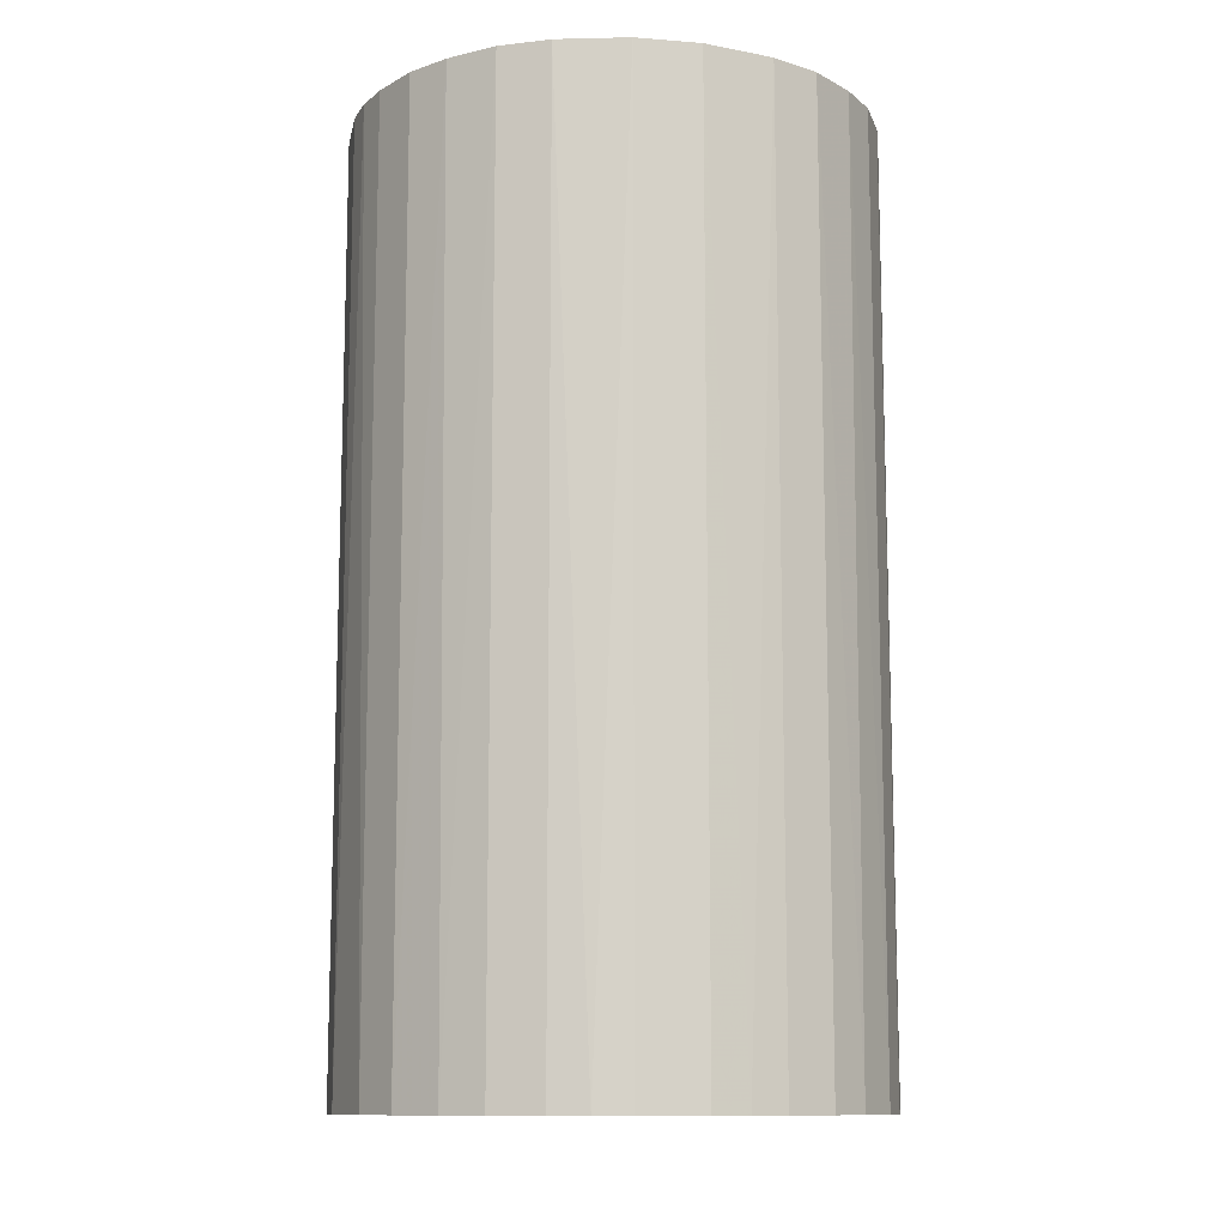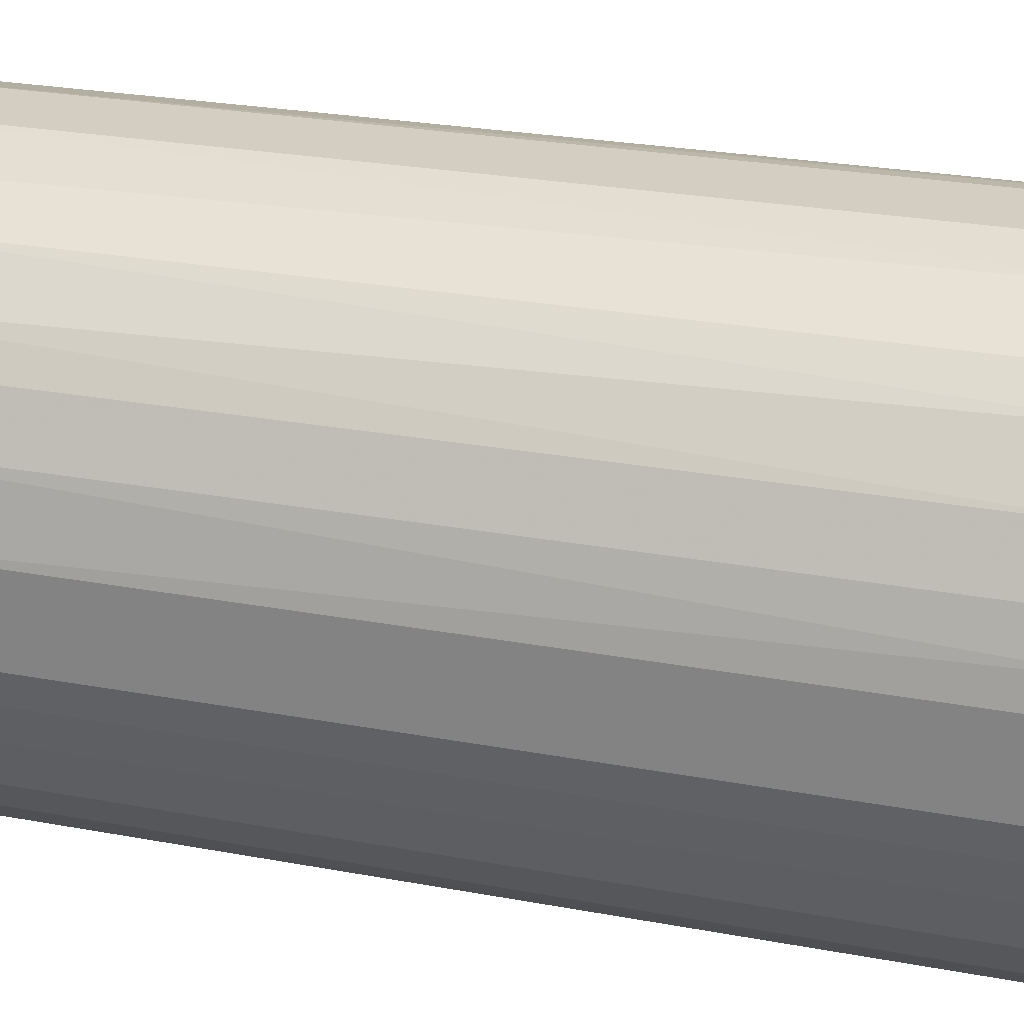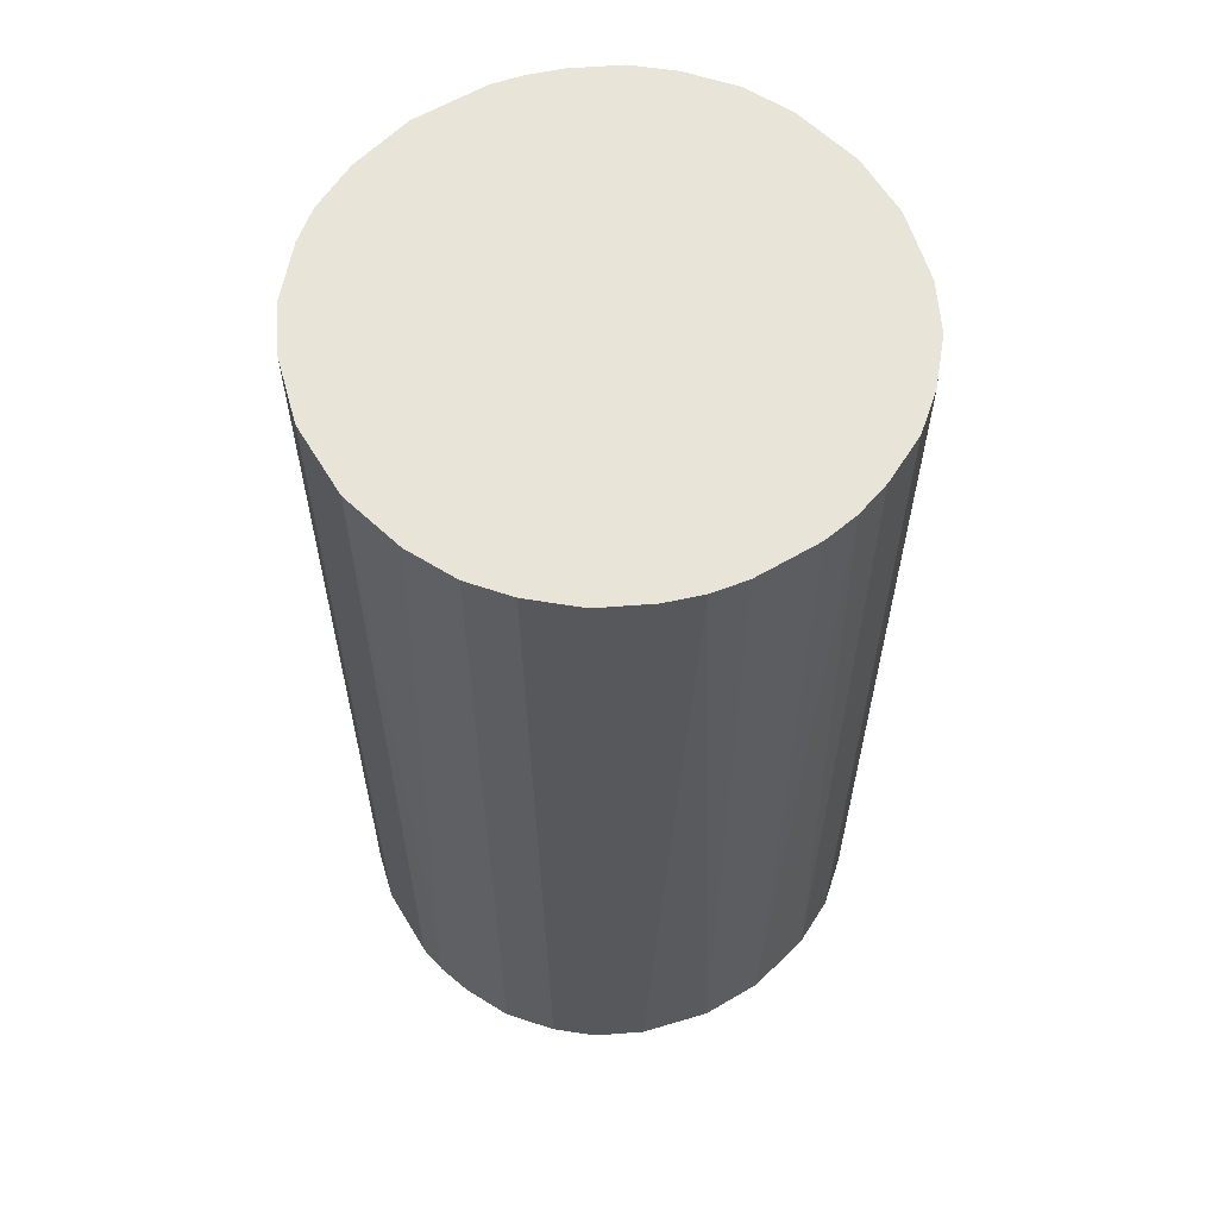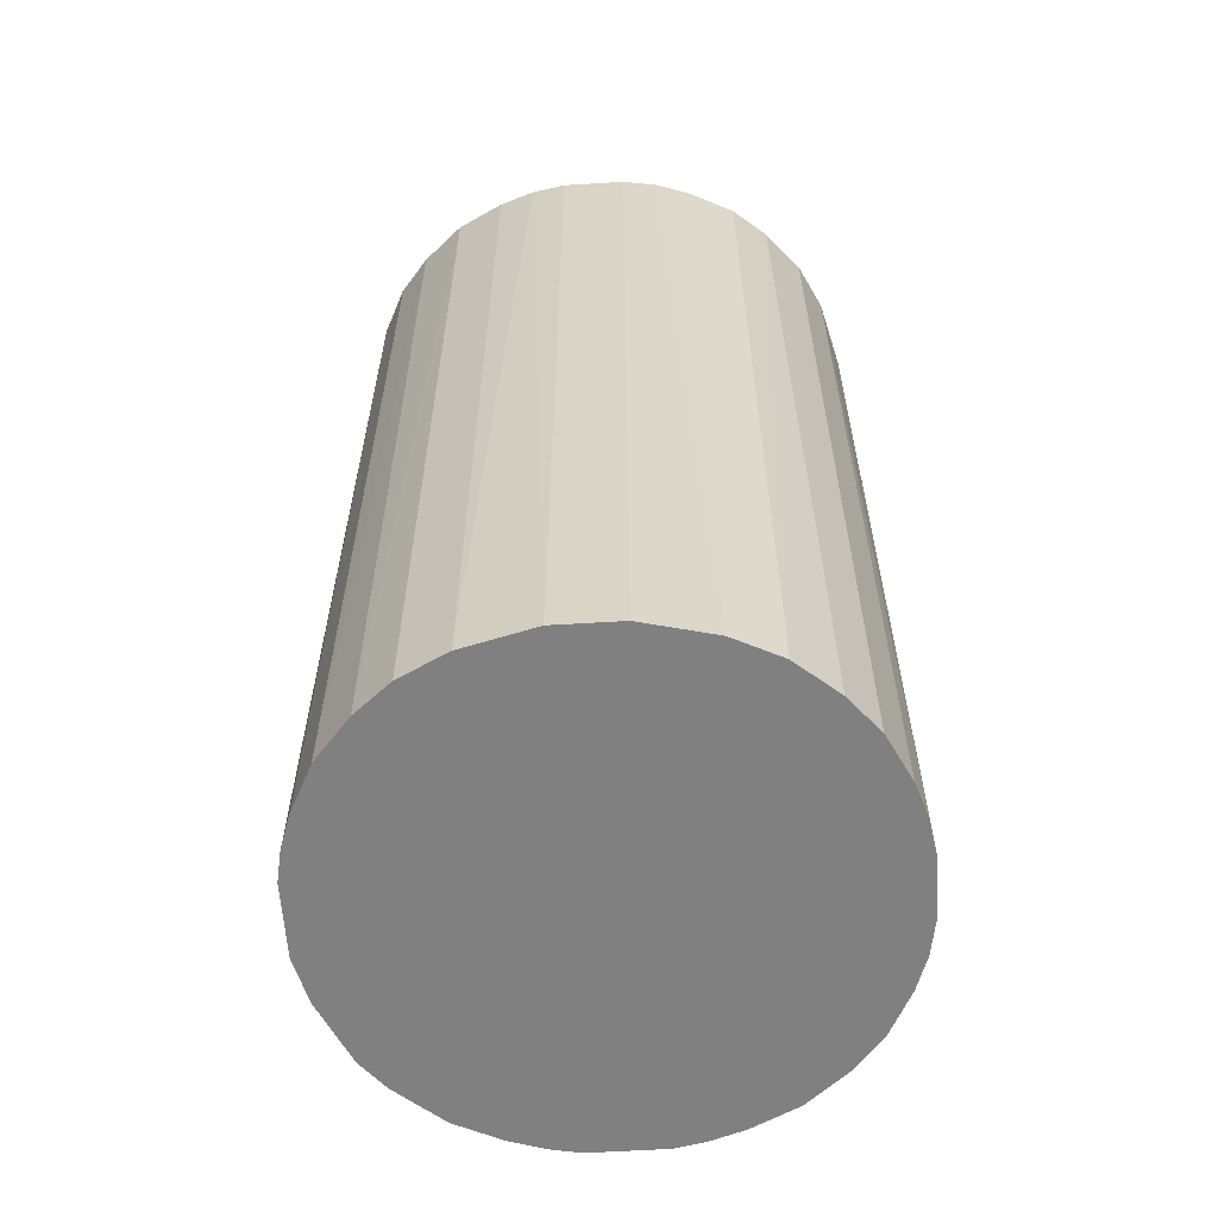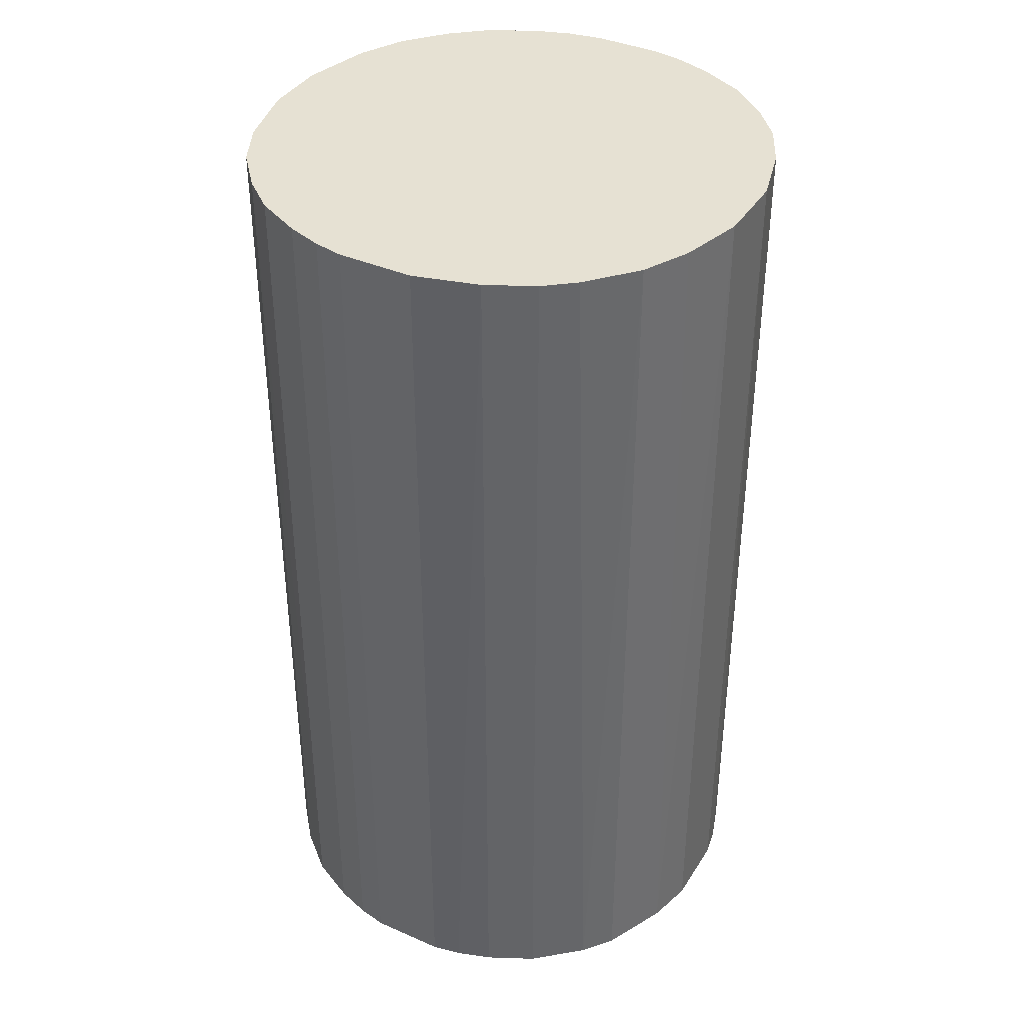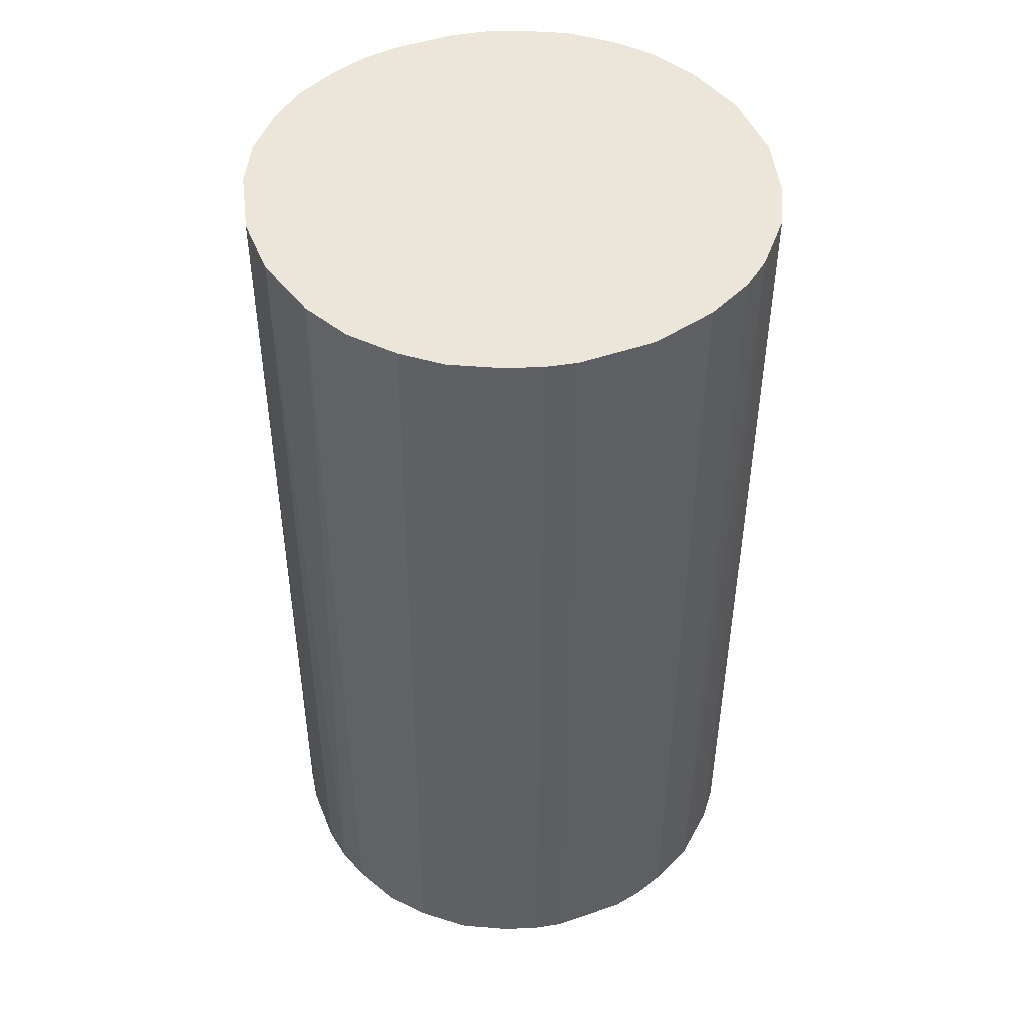
<metadata>
{"format":"obj","ext":"obj","renderer":"f3d","projection":"perspective","resolution":1024,"background":"white","views":[{"elev":-11.5,"azim":-10.9,"up":"+Z"},{"elev":24.9,"azim":107.2,"up":"+Y"},{"elev":60.6,"azim":-121.0,"up":"+Z"},{"elev":-60.0,"azim":-86.4,"up":"+Z"},{"elev":38.6,"azim":118.9,"up":"+Z"},{"elev":47.1,"azim":68.7,"up":"+Z"}]}
</metadata>
<code>
o convex_0
v -0.0037 0.02517 0.04557
v -0.003133 -0.02521 -0.04557
v -0.006525 -0.02464 -0.04557
v 0.003653 0.02517 -0.04557
v 0.0246 -0.006525 0.04557
v -0.02464 -0.006525 0.04557
v -0.02351 0.009881 -0.04557
v 0.0246 0.006488 -0.04557
v -0.003133 -0.02521 0.04557
v 0.01894 0.01724 0.04557
v 0.01781 -0.01842 -0.04557
v -0.02124 -0.01445 -0.04557
v -0.01785 0.01837 0.04557
v 0.01441 -0.02124 0.04557
v -0.01445 0.0212 -0.04557
v -0.01445 -0.02124 0.04557
v 0.01724 0.01894 -0.04557
v 0.009881 0.02346 0.04557
v 0.0246 -0.006525 -0.04557
v -0.02464 0.006484 0.04557
v -0.02521 -0.003133 -0.04557
v 0.006483 -0.02464 -0.04557
v 0.02517 0.003658 0.04557
v 0.0212 -0.01446 0.04557
v -0.02124 -0.01445 0.04557
v -0.01445 -0.02124 -0.04557
v -0.006525 0.0246 -0.04557
v 0.003091 -0.02521 0.04557
v -0.009923 0.02347 0.04557
v 0.0212 0.01441 0.04557
v -0.02124 0.01441 -0.04557
v 0.0212 0.01441 -0.04557
v -0.02124 0.01441 0.04557
v 0.01441 0.0212 -0.04557
v 0.0212 -0.01446 -0.04557
v 0.003653 0.02517 0.04557
v 0.02517 -0.0037 -0.04557
v 0.01441 -0.02124 -0.04557
v -0.02521 0.003091 -0.04557
v -0.02521 0.003091 0.04557
v -0.009923 -0.02351 0.04557
v -0.02351 -0.009923 -0.04557
v 0.009881 -0.0235 0.04557
v 0.02347 0.009881 0.04557
v 0.01441 0.0212 0.04557
v -0.01785 -0.01842 -0.04557
v 0.008185 0.02403 -0.04557
v -0.01445 0.0212 0.04557
v 0.02347 -0.009923 0.04557
v -0.01842 -0.01785 0.04557
v -0.01842 0.01781 -0.04557
v 0.02517 -0.0037 0.04557
v 0.02517 0.003658 -0.04557
v -0.0037 0.02517 -0.04557
v 0.01837 -0.01785 0.04557
v -0.02521 -0.003133 0.04557
v 0.003091 -0.02521 -0.04557
v -0.009923 -0.02351 -0.04557
v -0.02351 0.009881 0.04557
v -0.009923 0.02347 -0.04557
v -0.02351 -0.009923 0.04557
v 0.02347 -0.009923 -0.04557
v 0.02347 0.009881 -0.04557
v 0.009881 -0.0235 -0.04557
f 38 43 64
f 2 3 4
f 5 1 6
f 4 3 7
f 2 4 8
f 3 2 9
f 5 6 9
f 1 5 10
f 2 8 11
f 7 3 12
f 6 1 13
f 5 9 14
f 4 7 15
f 9 6 16
f 8 4 17
f 1 10 18
f 11 8 19
f 6 13 20
f 7 12 21
f 2 11 22
f 10 5 23
f 5 14 24
f 16 6 25
f 12 3 26
f 4 15 27
f 9 2 28
f 14 9 28
f 13 1 29
f 1 27 29
f 10 23 30
f 15 7 31
f 8 17 32
f 17 10 32
f 10 30 32
f 20 13 33
f 31 7 33
f 17 4 34
f 11 19 35
f 4 1 36
f 1 18 36
f 5 19 37
f 19 8 37
f 11 14 38
f 22 11 38
f 20 7 39
f 7 21 39
f 39 21 40
f 6 20 40
f 20 39 40
f 3 9 41
f 9 16 41
f 16 26 41
f 6 21 42
f 21 12 42
f 12 25 42
f 14 28 43
f 28 22 43
f 38 14 43
f 23 8 44
f 30 23 44
f 32 30 44
f 10 17 45
f 18 10 45
f 17 34 45
f 34 18 45
f 12 26 46
f 26 16 46
f 34 4 47
f 18 34 47
f 4 36 47
f 36 18 47
f 15 13 48
f 13 29 48
f 29 15 48
f 19 5 49
f 5 24 49
f 24 35 49
f 25 12 50
f 16 25 50
f 12 46 50
f 46 16 50
f 13 15 51
f 15 31 51
f 33 13 51
f 31 33 51
f 23 5 52
f 5 37 52
f 37 23 52
f 8 23 53
f 37 8 53
f 23 37 53
f 1 4 54
f 27 1 54
f 4 27 54
f 14 11 55
f 24 14 55
f 11 35 55
f 35 24 55
f 21 6 56
f 40 21 56
f 6 40 56
f 2 22 57
f 28 2 57
f 22 28 57
f 26 3 58
f 3 41 58
f 41 26 58
f 7 20 59
f 33 7 59
f 20 33 59
f 27 15 60
f 15 29 60
f 29 27 60
f 25 6 61
f 6 42 61
f 42 25 61
f 35 19 62
f 19 49 62
f 49 35 62
f 8 32 63
f 44 8 63
f 32 44 63
f 22 38 64
f 43 22 64

</code>
